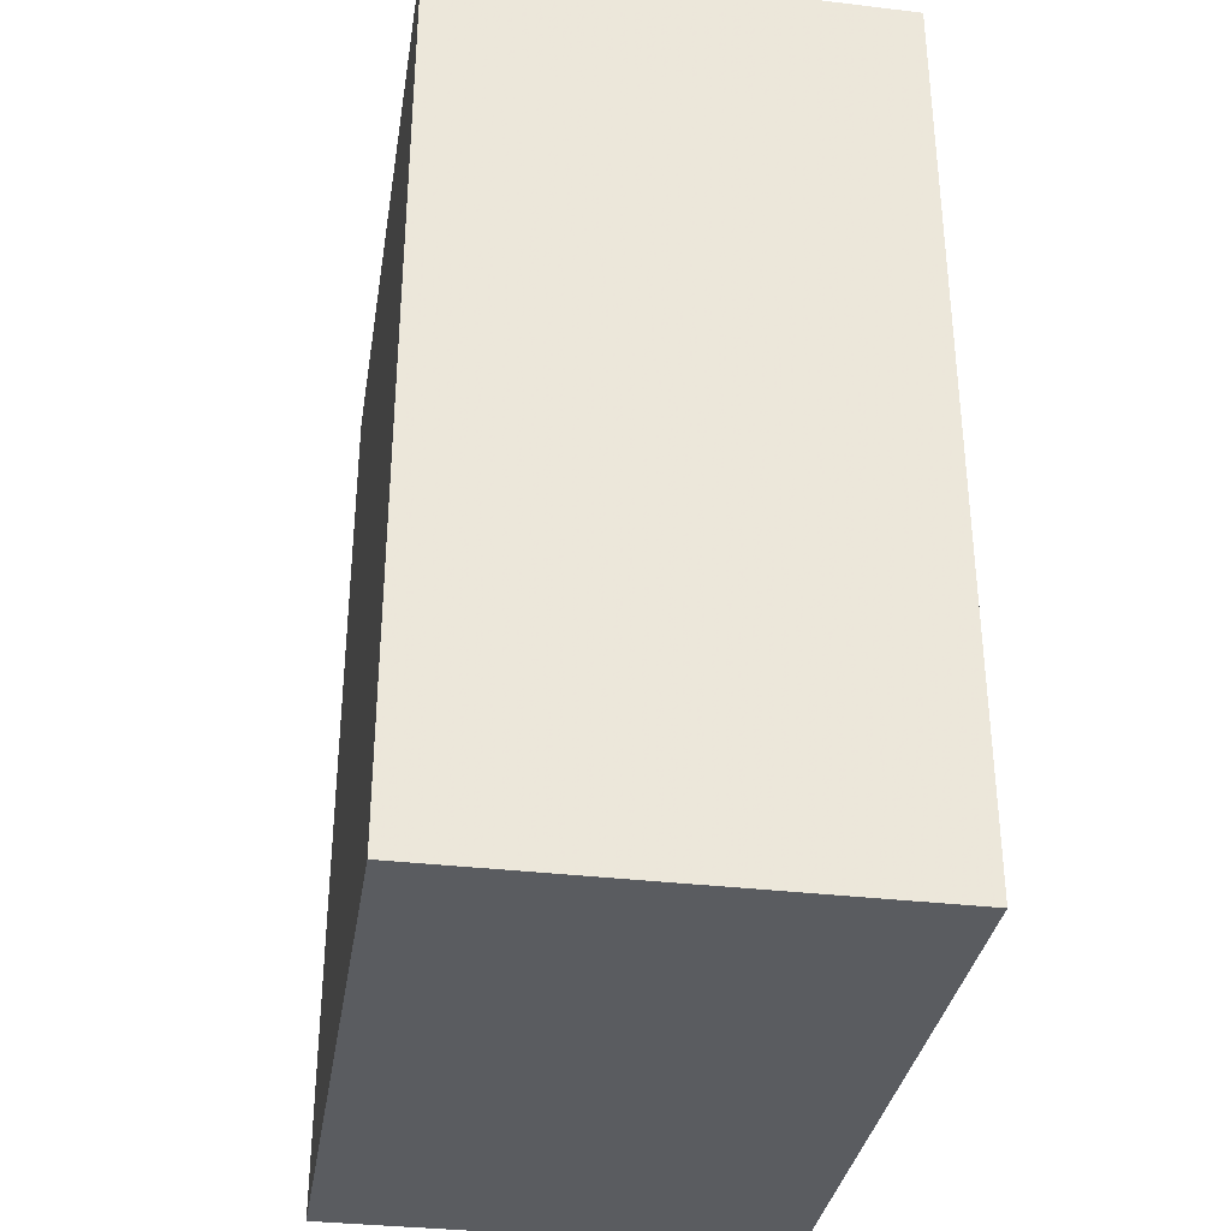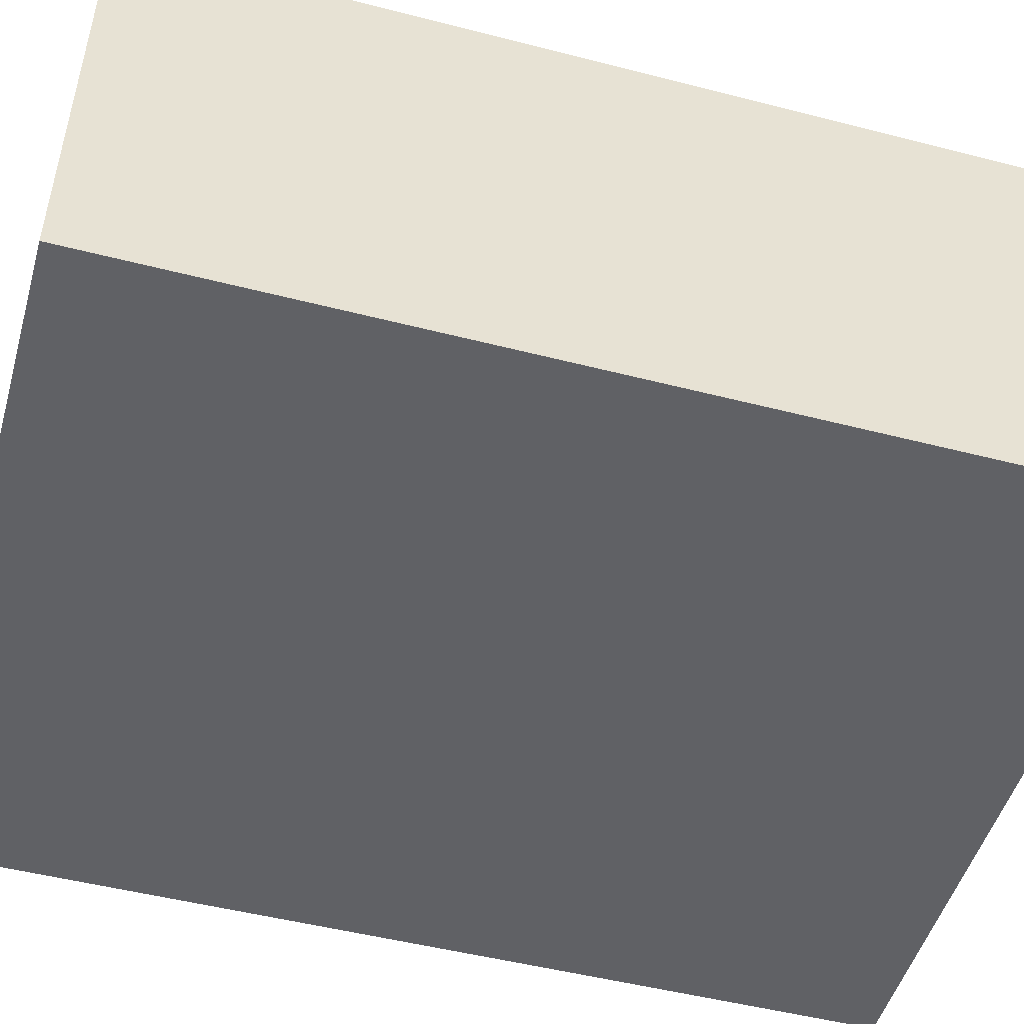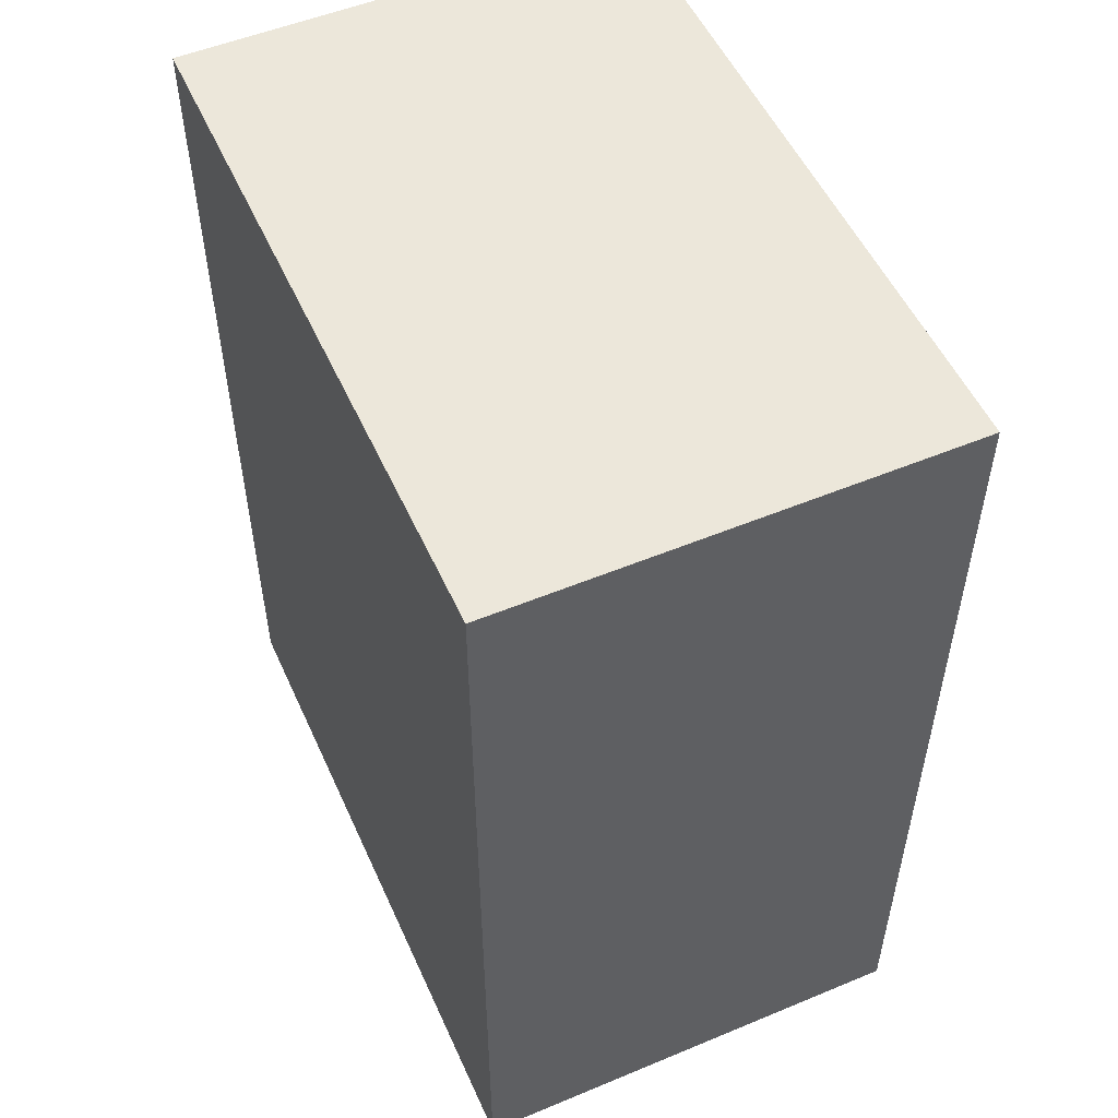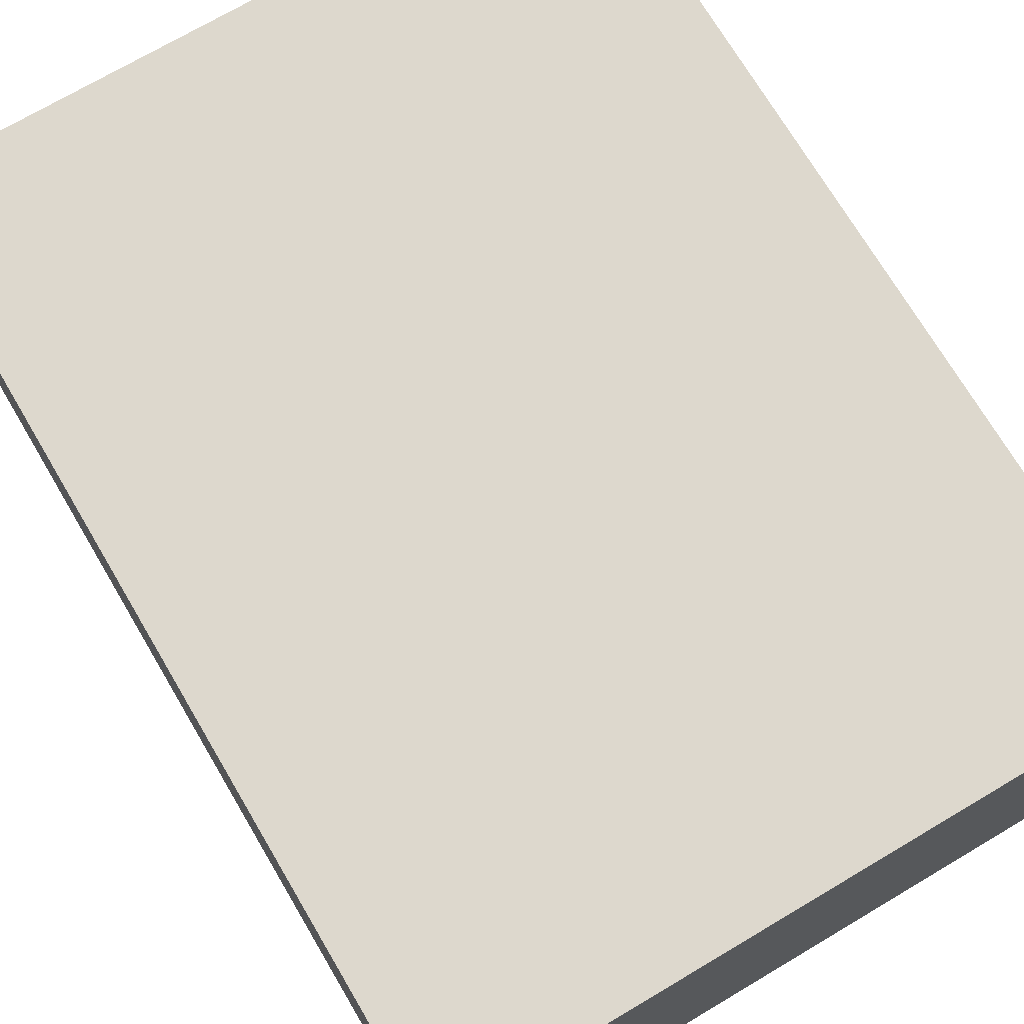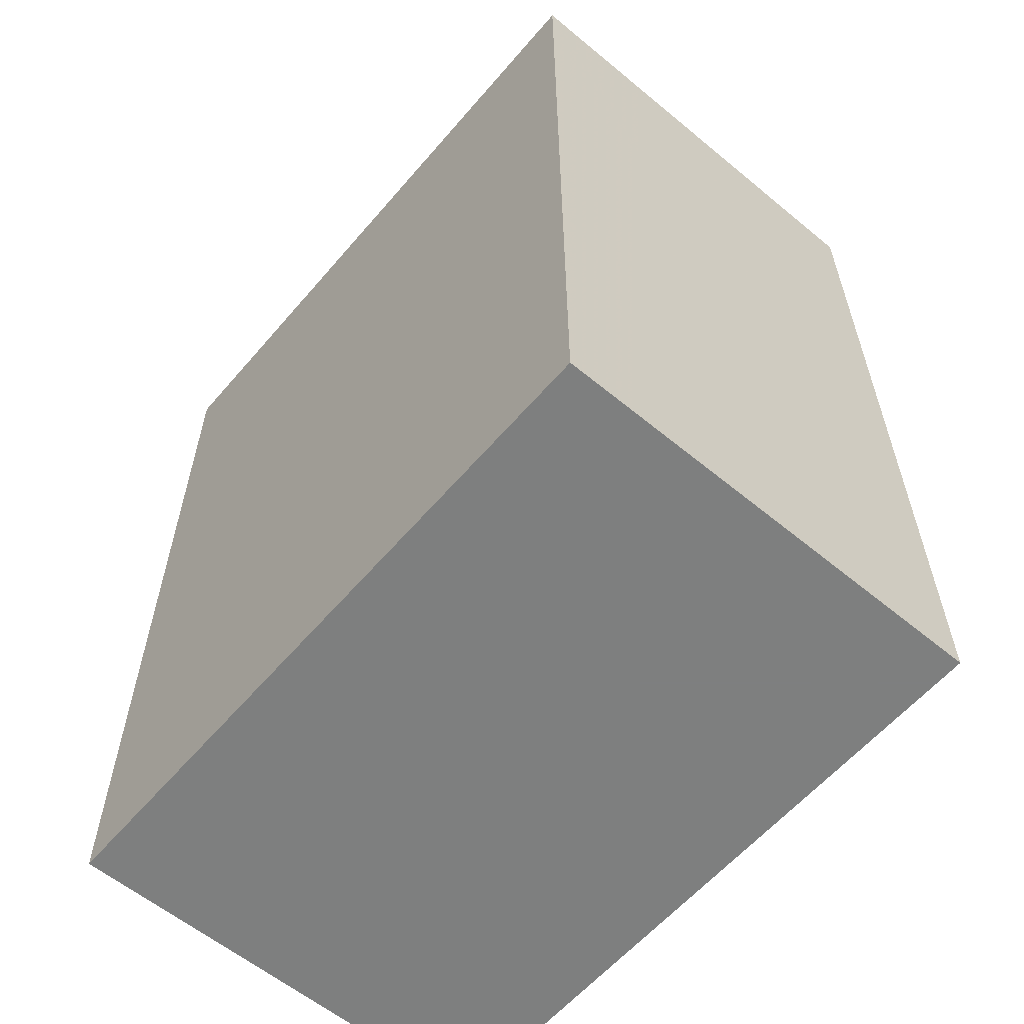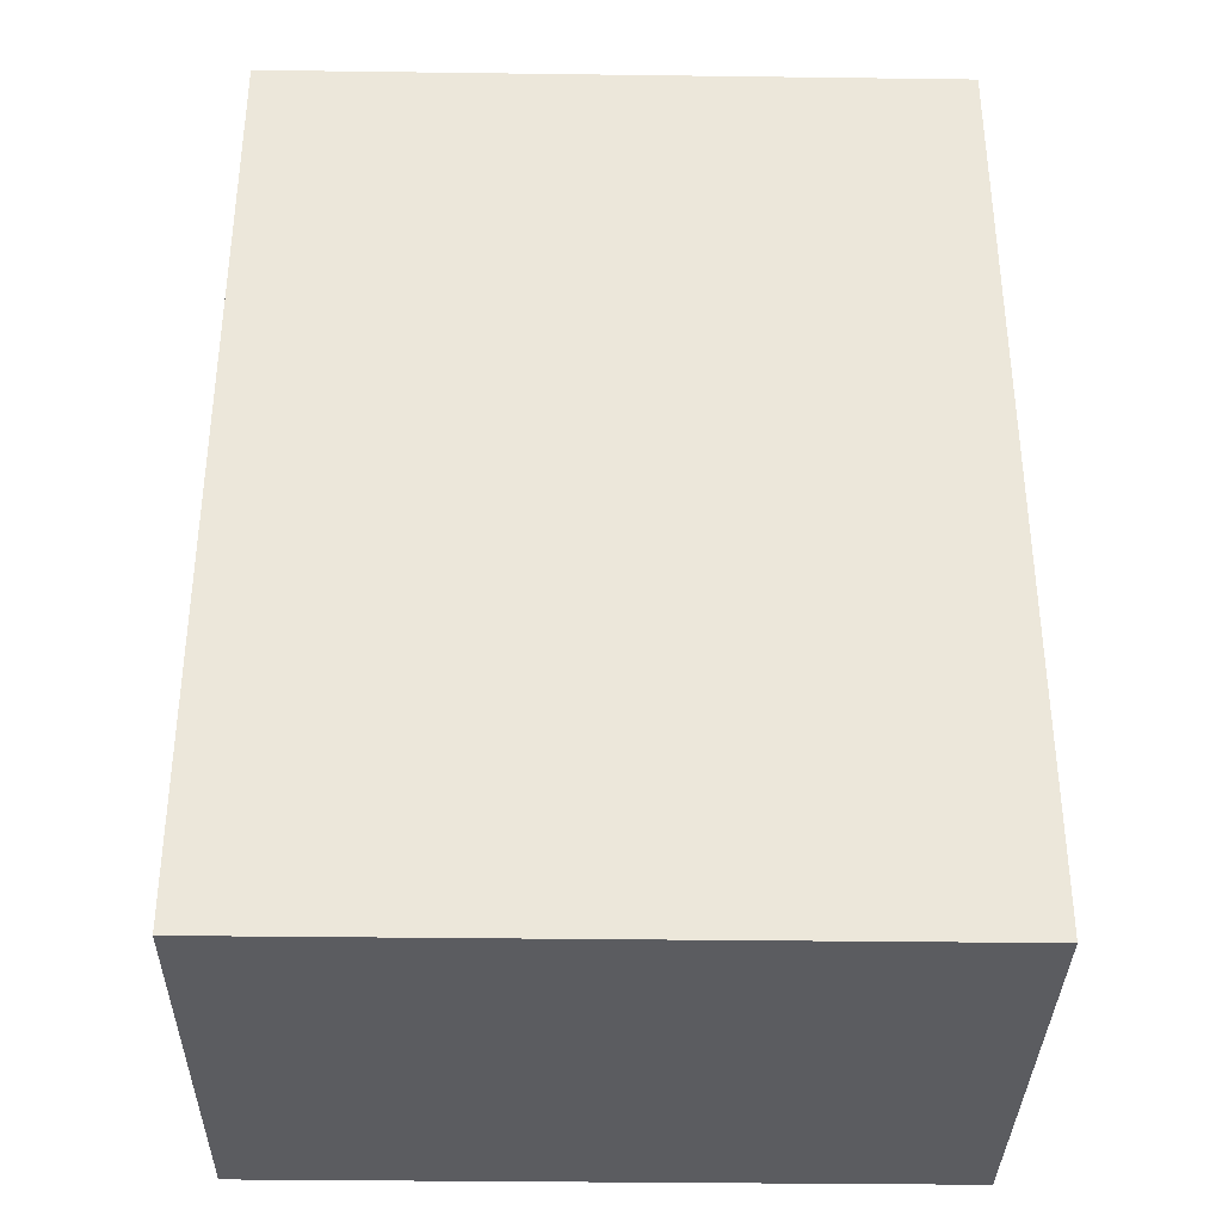
<metadata>
{"format":"obj","ext":"obj","renderer":"f3d","projection":"perspective","resolution":1024,"background":"white","views":[{"elev":-34.1,"azim":-99.1,"up":"+Y"},{"elev":-49.6,"azim":74.1,"up":"+Z"},{"elev":52.9,"azim":66.0,"up":"+Y"},{"elev":72.2,"azim":149.4,"up":"+Z"},{"elev":-59.6,"azim":-130.3,"up":"+Y"},{"elev":-35.0,"azim":-1.0,"up":"+Y"}]}
</metadata>
<code>
v         -2.8         -0.4          0.7
v         -2.2         -0.4          0.7
v         -2.8          0.4          0.7
v         -2.2          0.4          0.7
v         -2.8         -0.4          1.1
v         -2.2         -0.4          1.1
v         -2.8          0.4          1.1
v         -2.2          0.4          1.1
f 1 3 4 2
f 2 4 8 6
f 4 3 7 8
f 3 1 5 7
f 1 2 6 5
f 5 6 8 7

</code>
